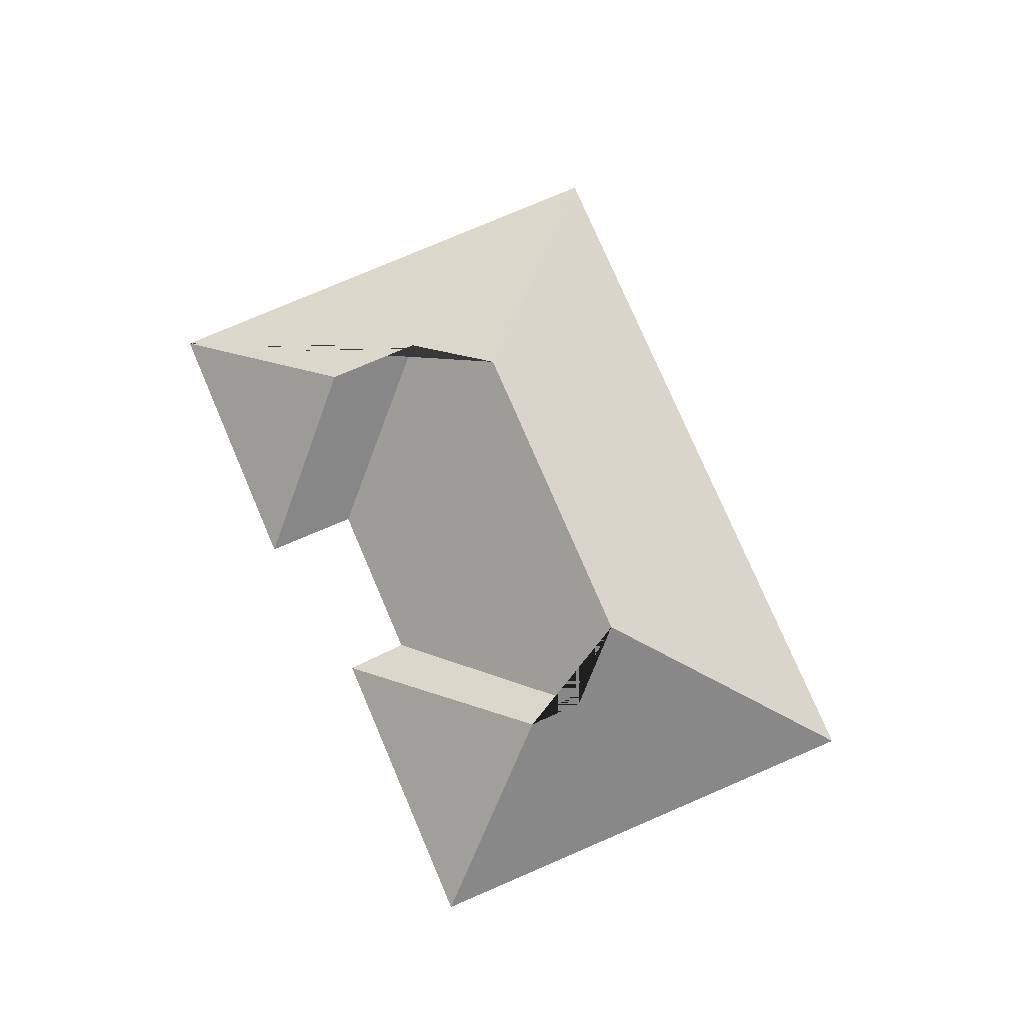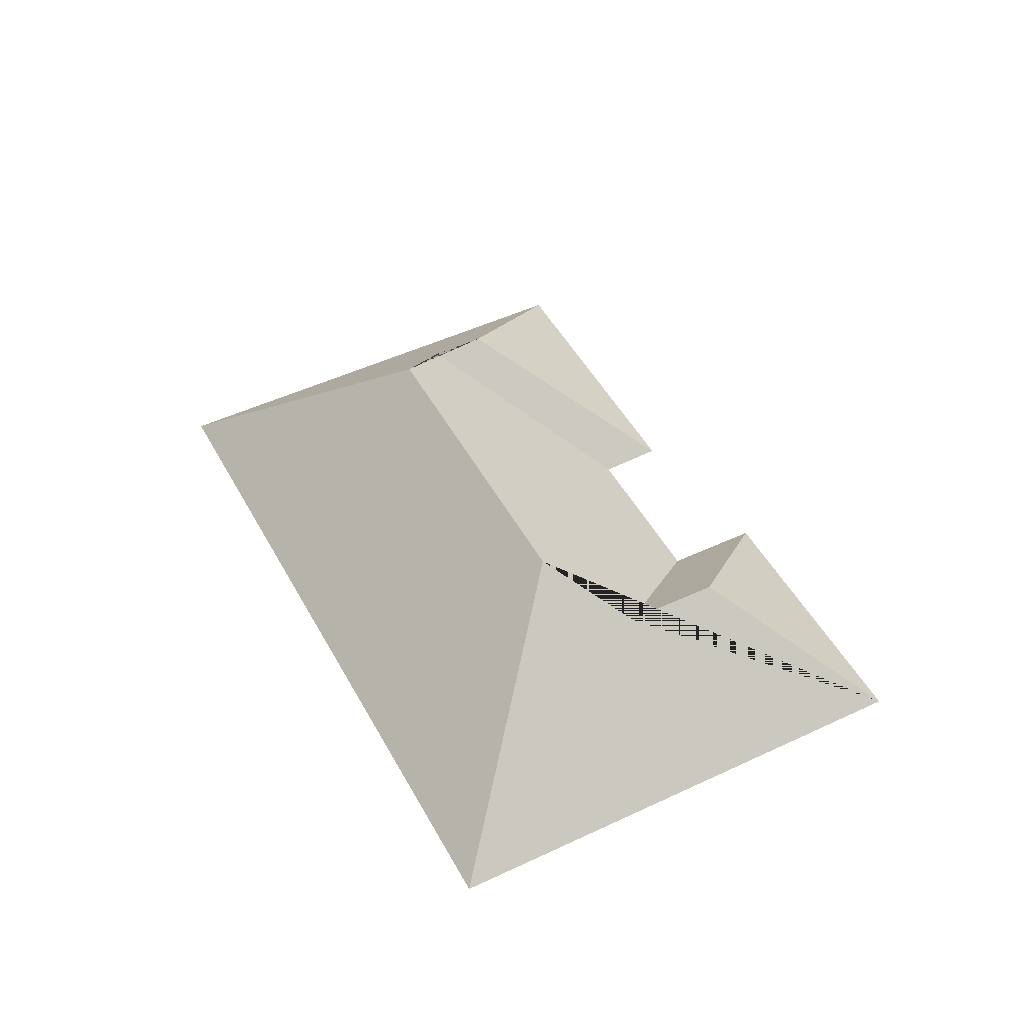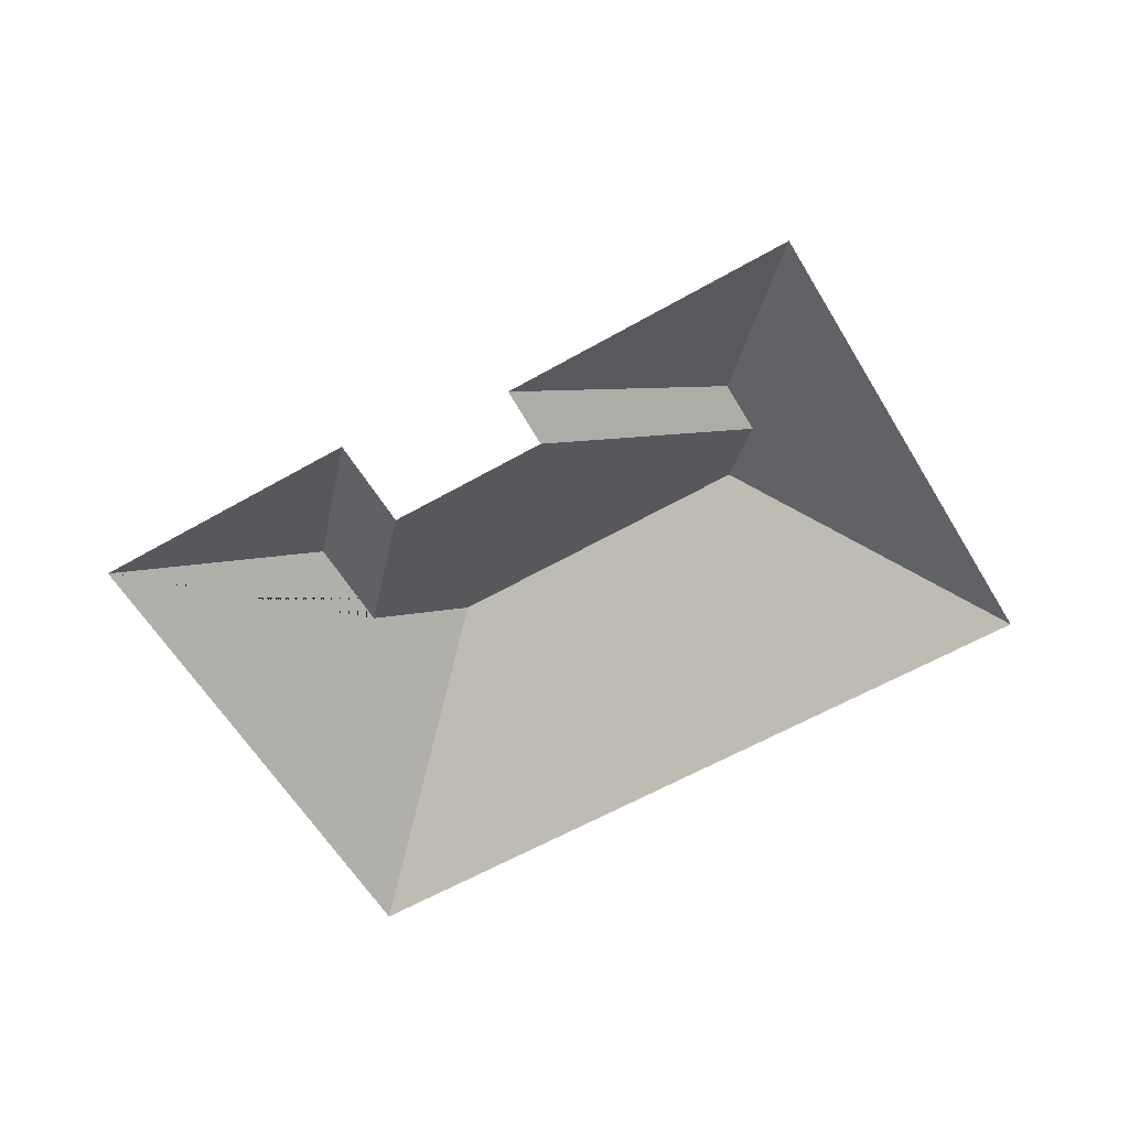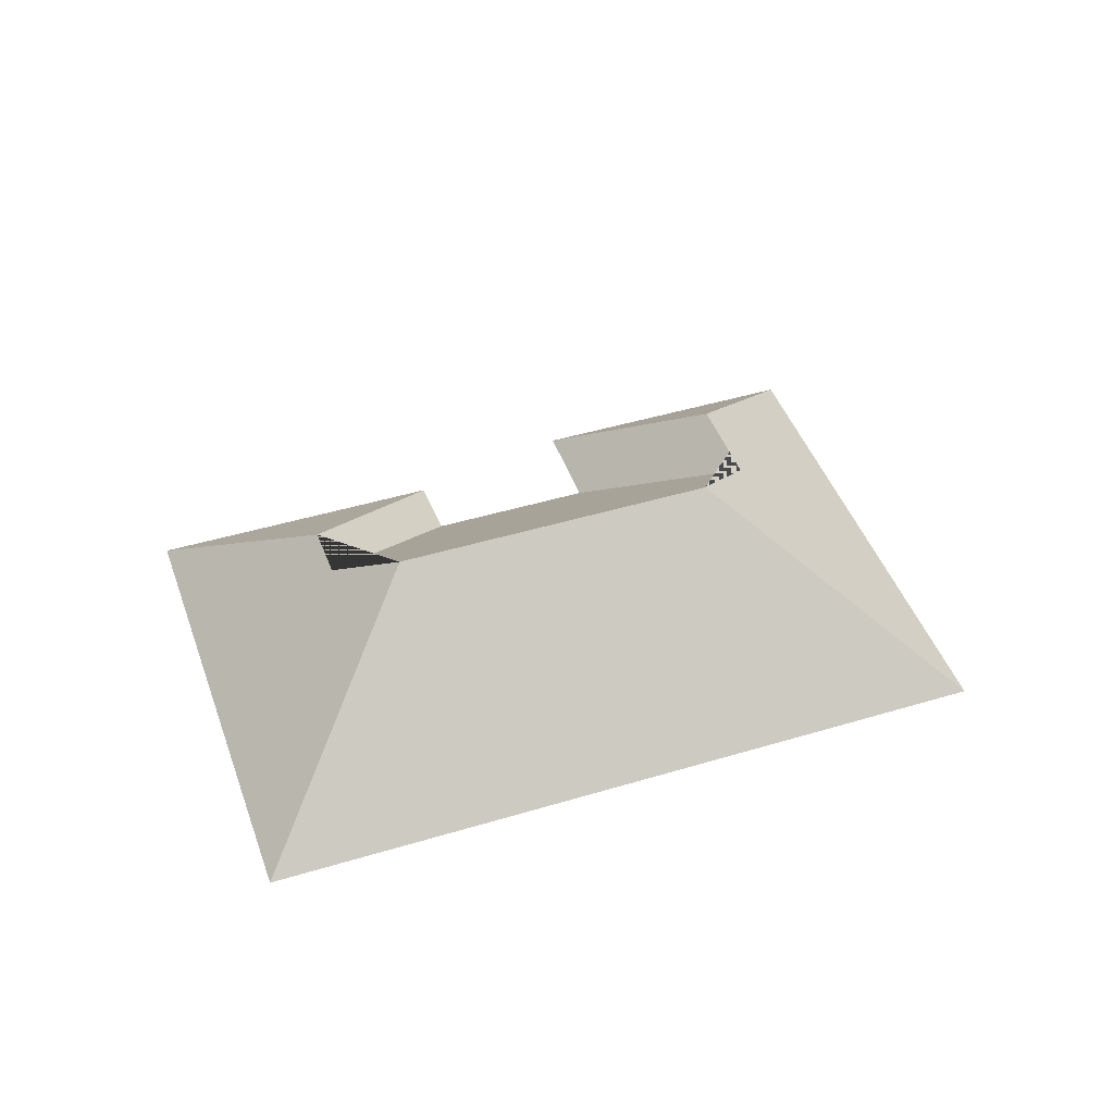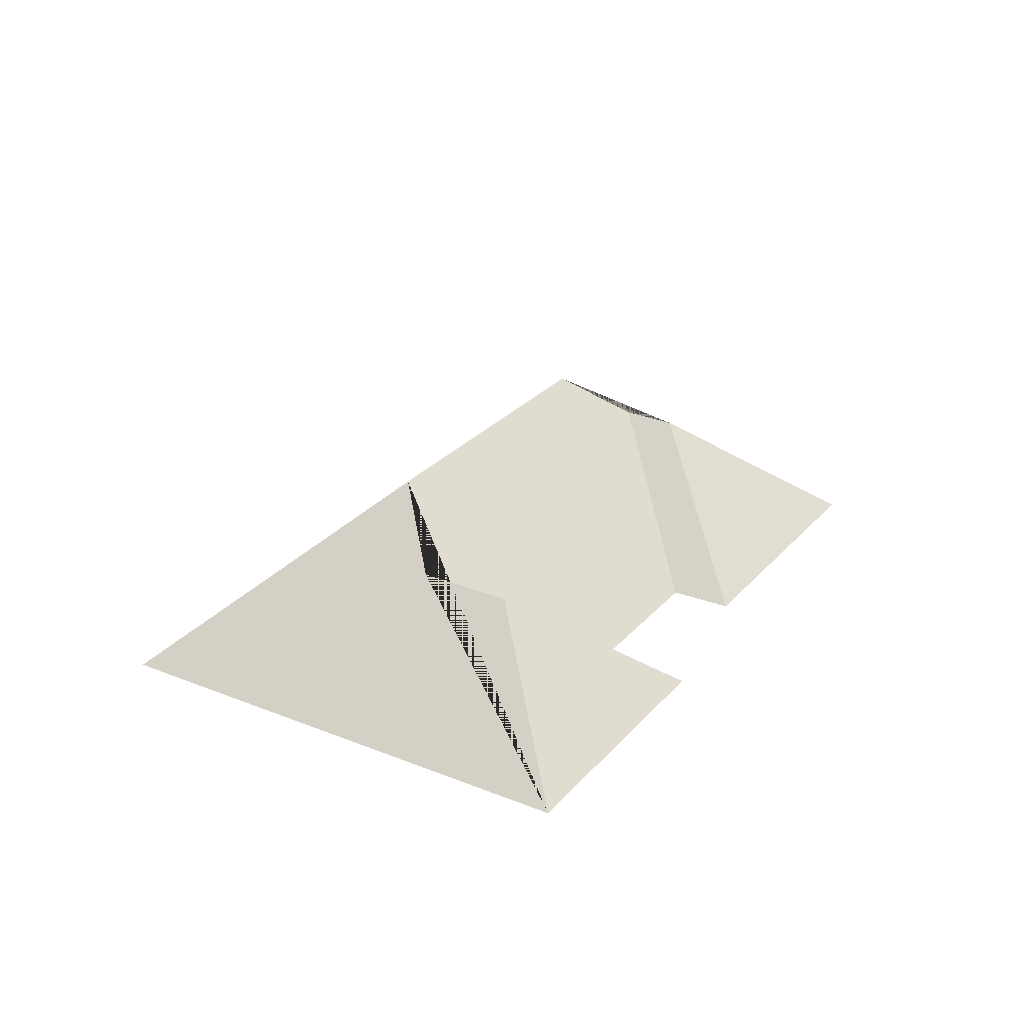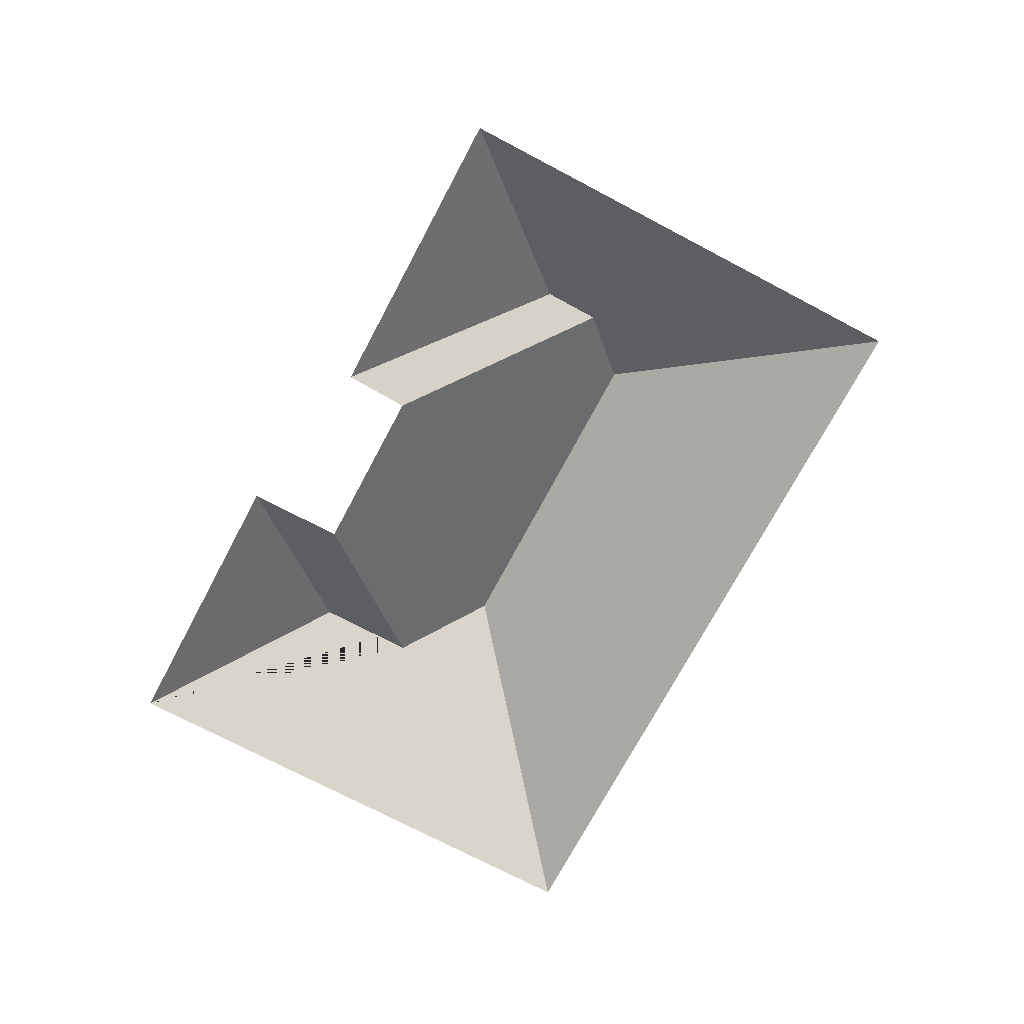
<metadata>
{"format":"obj","ext":"obj","renderer":"f3d","projection":"perspective","resolution":1024,"background":"white","views":[{"elev":77.1,"azim":44.0,"up":"+Y"},{"elev":48.8,"azim":-140.4,"up":"+Y"},{"elev":-59.0,"azim":7.9,"up":"+Y"},{"elev":45.2,"azim":138.0,"up":"+Y"},{"elev":27.4,"azim":-80.9,"up":"+Y"},{"elev":-72.1,"azim":39.3,"up":"+Y"}]}
</metadata>
<code>
o CG10_500_042073_0009_roof
v 358.5 75 -185
v 286.8 75 -14.46
v 260.6 124.7 -92.58
v 268.6 125 -112.7
v 257.6 145 -142.9
v 180.7 75 -59.04
v 189.3 75 -81.87
v 130.7 75 -106.5
v 116.4 75 -72.96
v 141.7 145 -191.5
v 105.6 122 -177.3
v 91.07 122 -142.9
v 93.61 75 -296.1
v 17.57 75 -114.5
v 358.5 0 -185
v 286.8 0 -14.46
v 180.7 0 -59.04
v 189.3 0 -81.87
v 130.7 0 -106.5
v 116.4 0 -72.96
v 17.57 0 -114.5
v 93.61 0 -296.1
f 6 2 3
f 5 1 2 3 4
f 5 10 13 1
f 6 7 4 3
f 8 7 4 5 10 11
f 9 8 11 12
f 14 13 10 11 12
f 14 9 12

</code>
